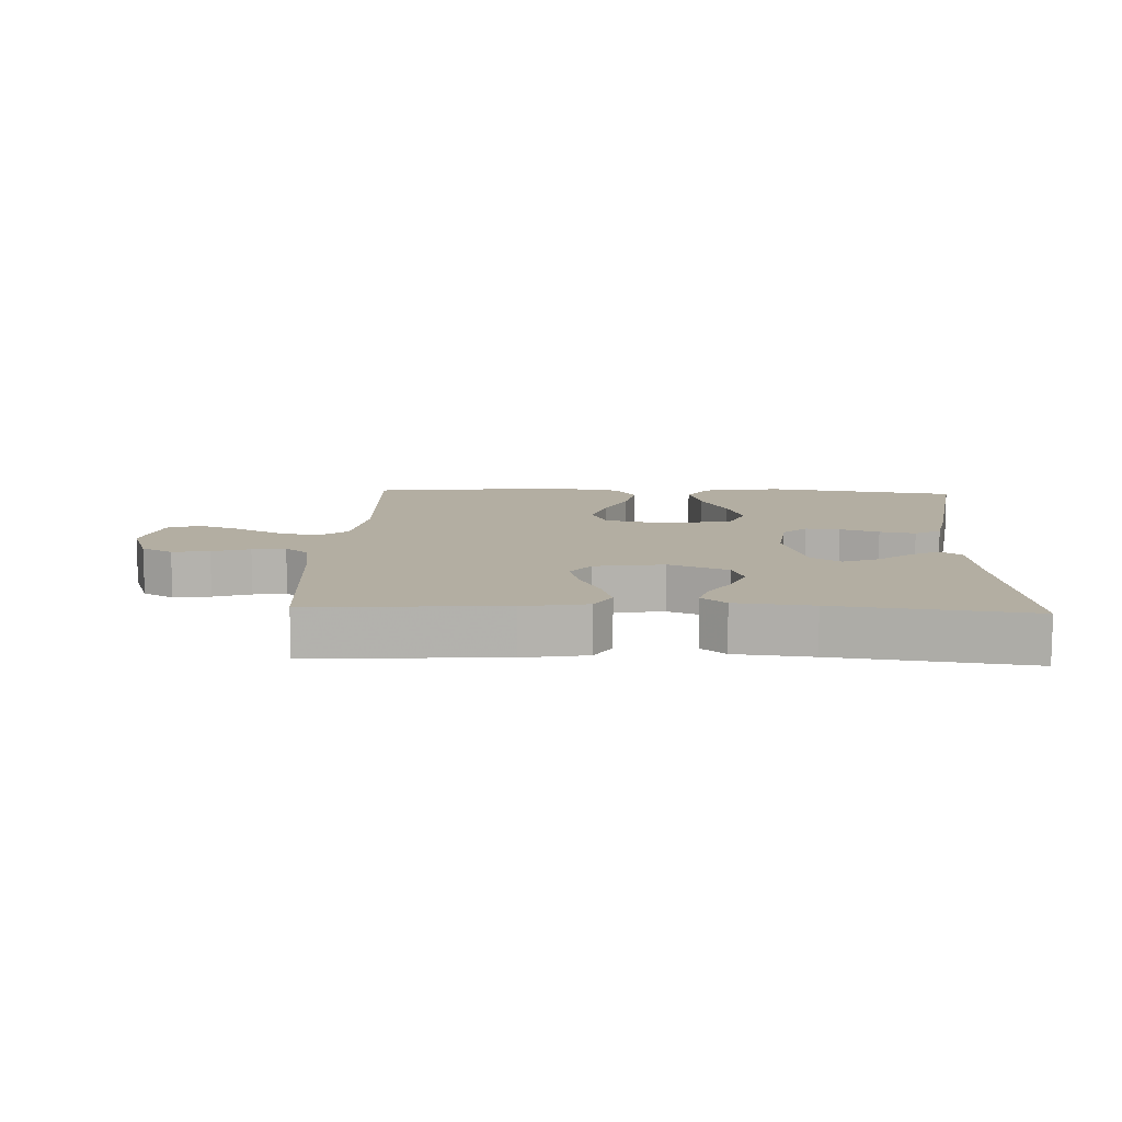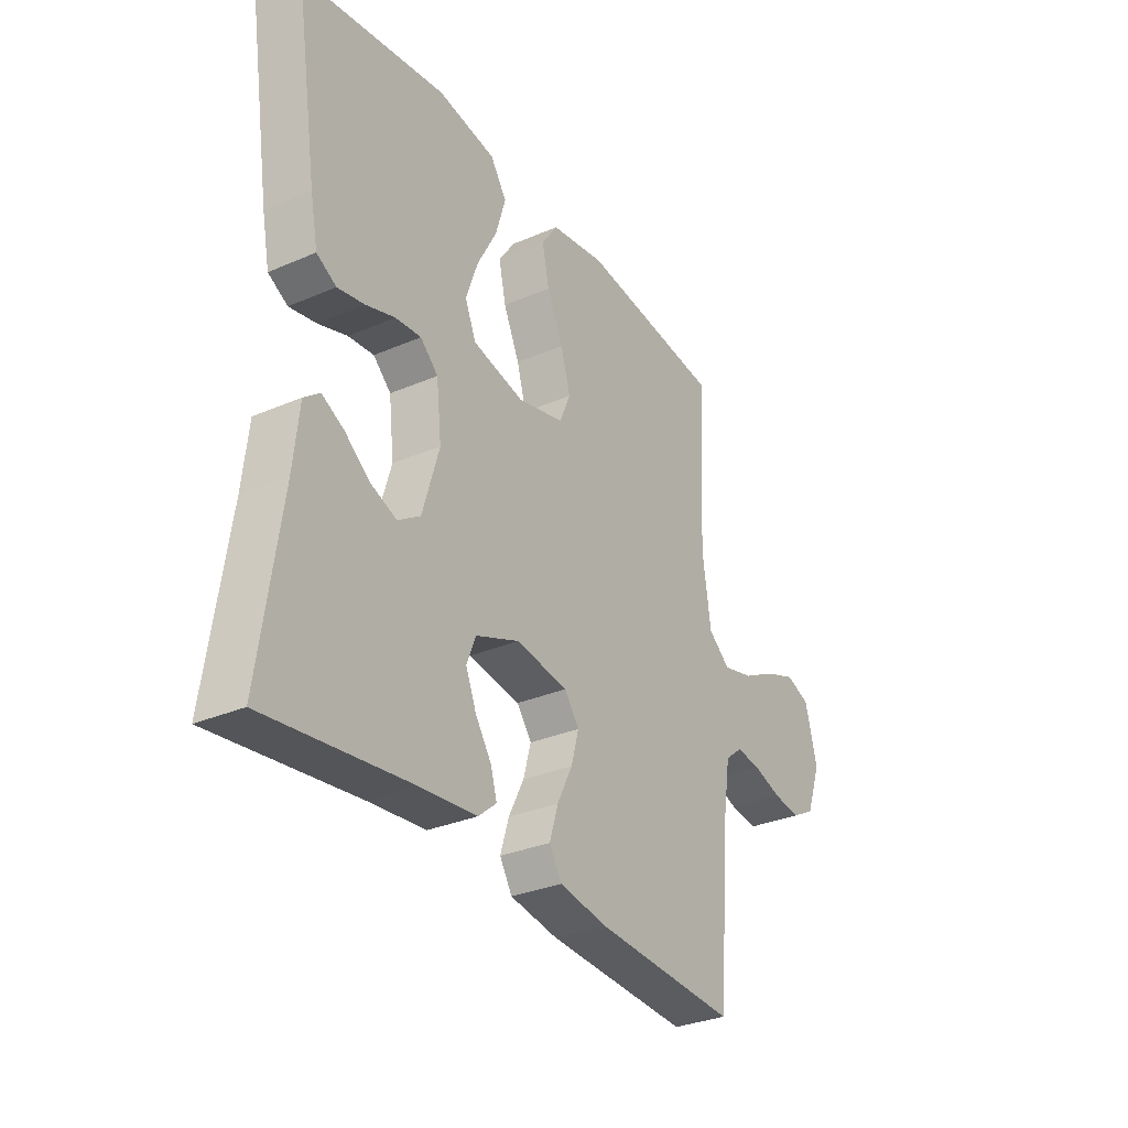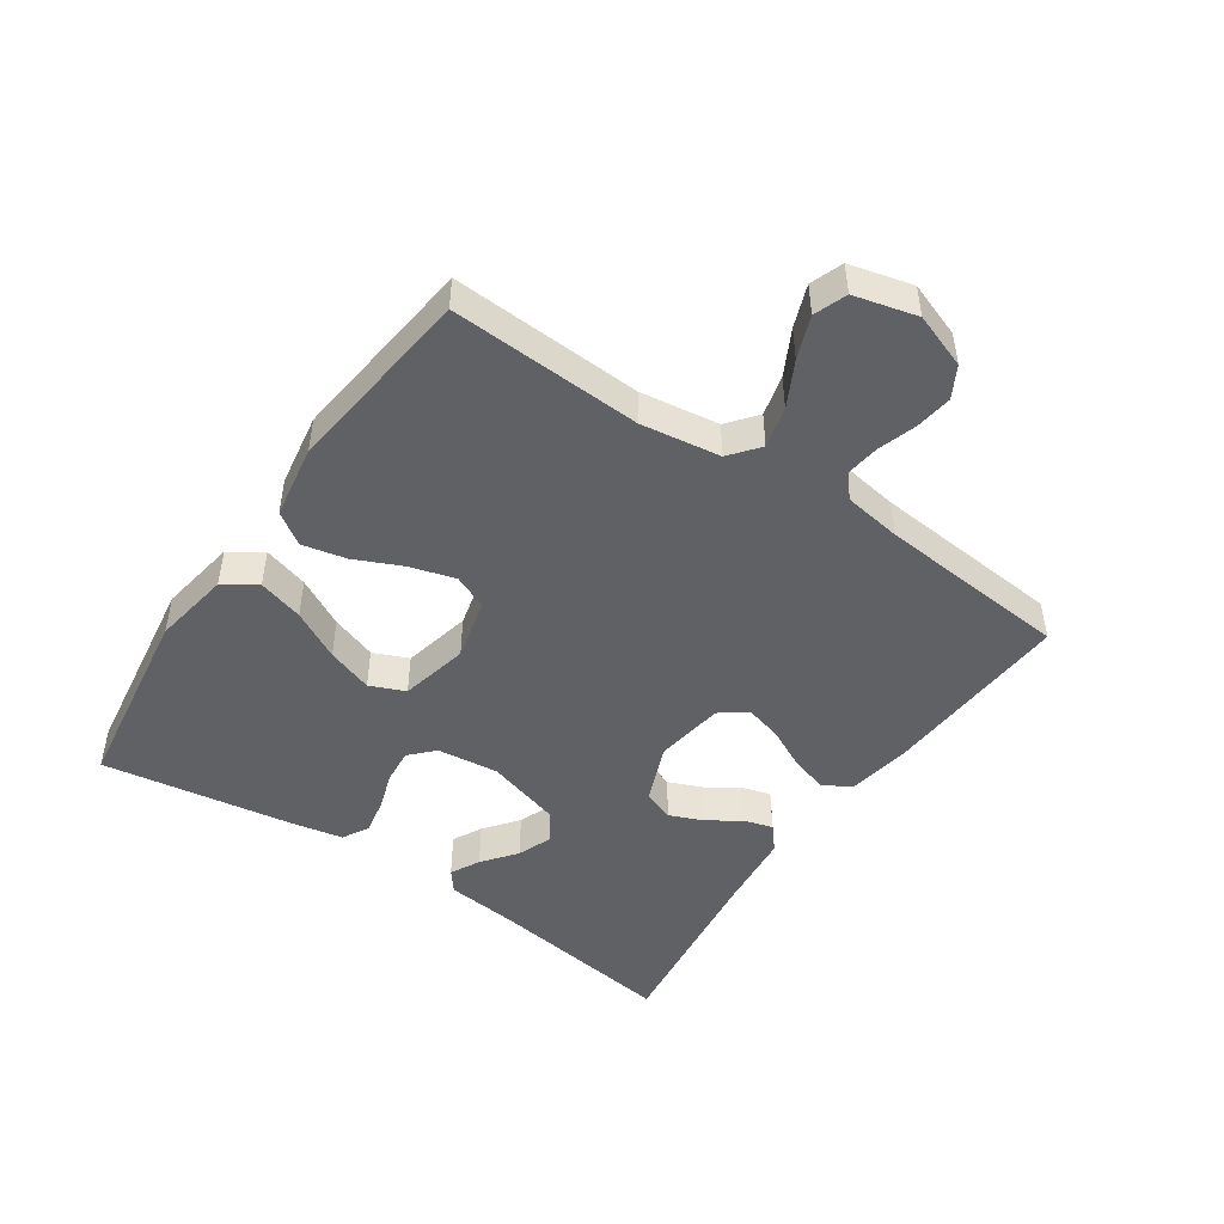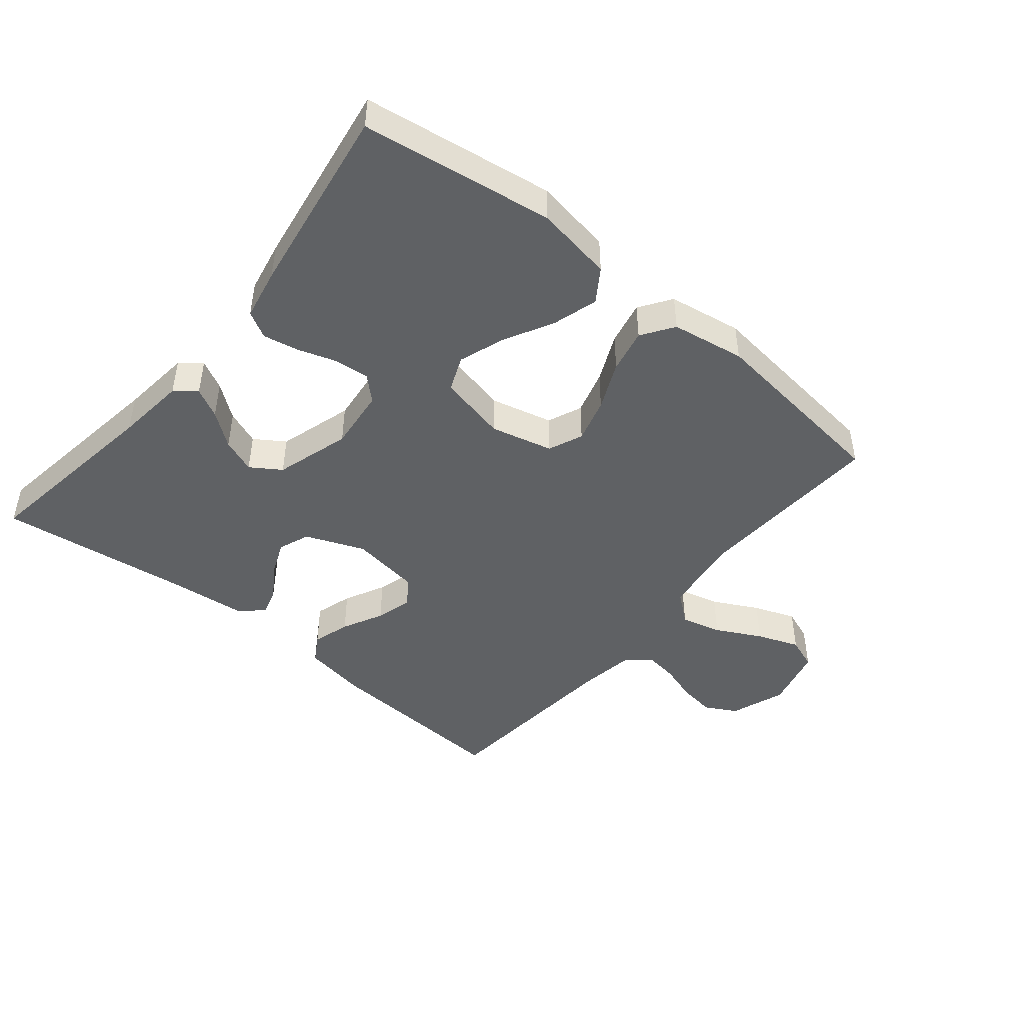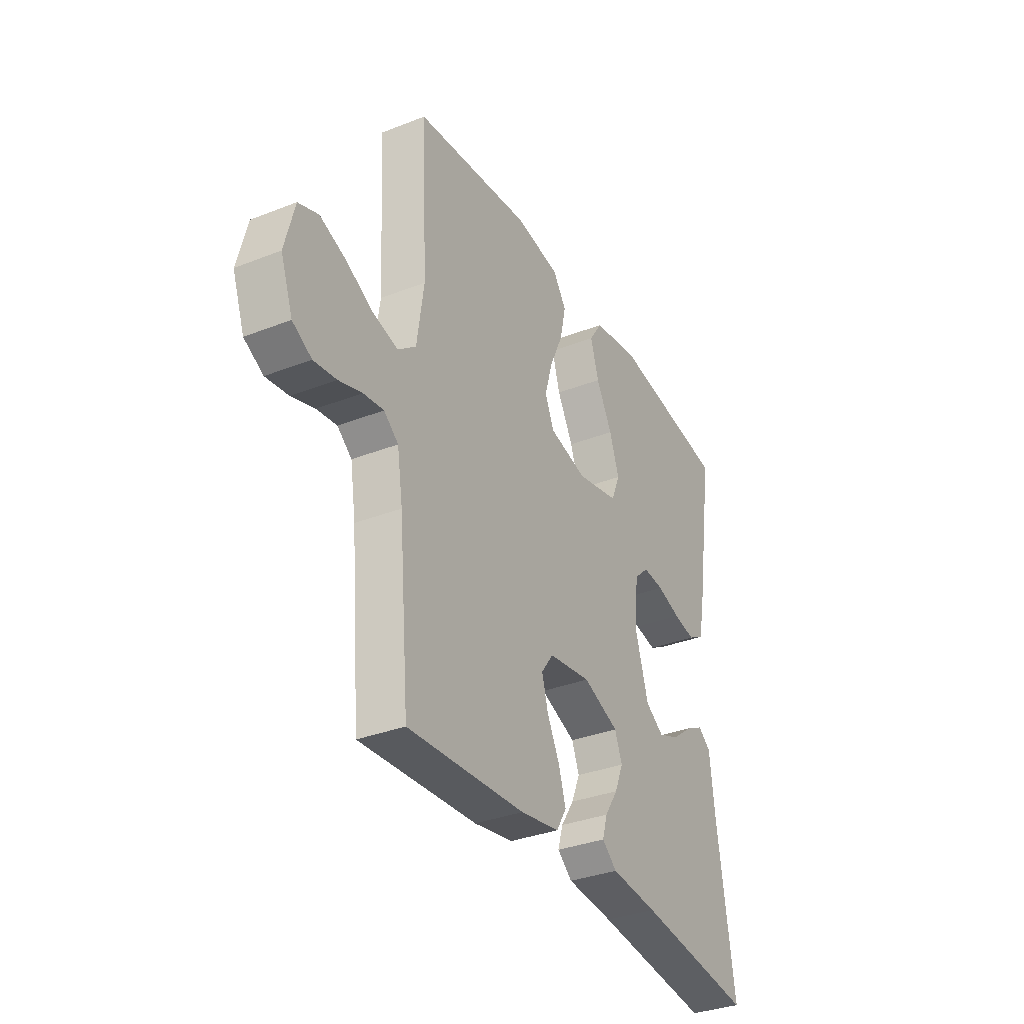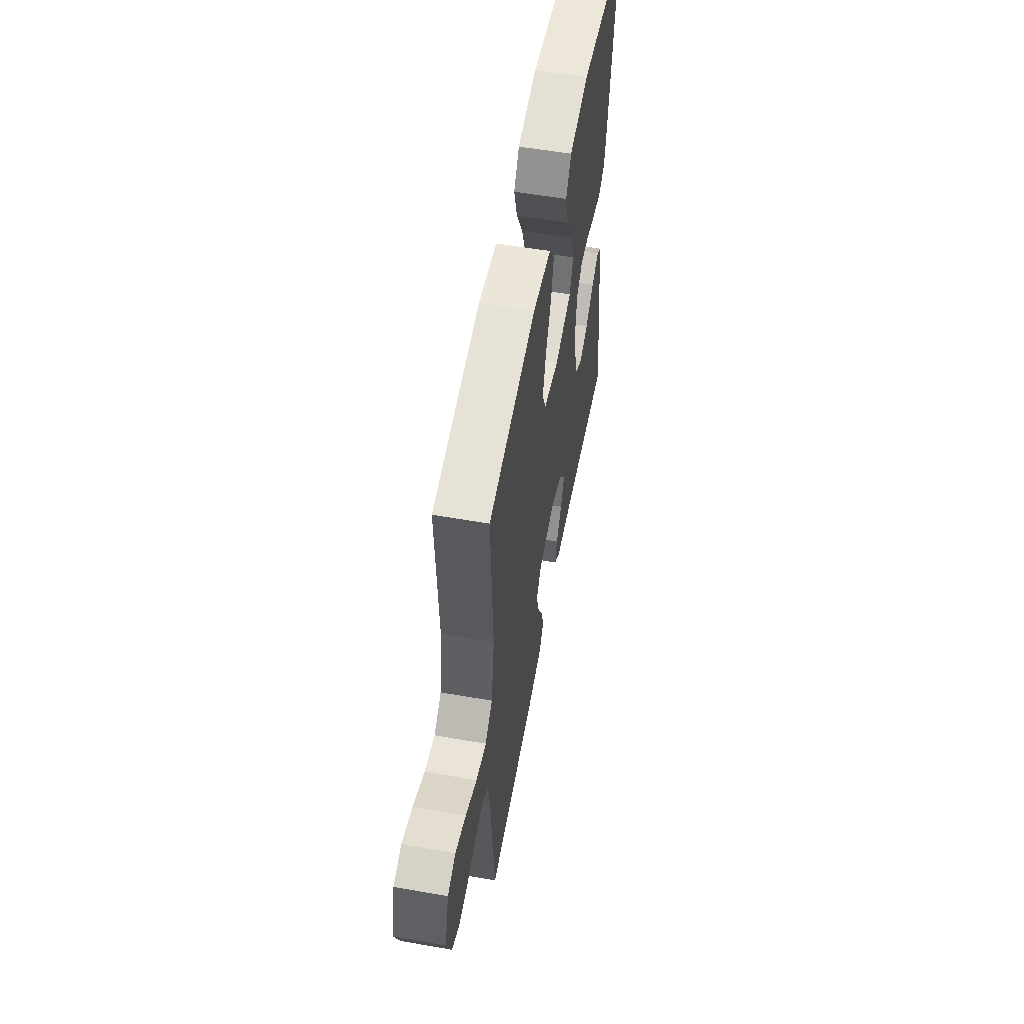
<metadata>
{"format":"obj","ext":"obj","renderer":"f3d","projection":"perspective","resolution":1024,"background":"white","views":[{"elev":10.8,"azim":-177.6,"up":"+Y"},{"elev":-31.3,"azim":-58.4,"up":"+Z"},{"elev":-47.7,"azim":55.7,"up":"+Y"},{"elev":-46.0,"azim":-39.5,"up":"+Y"},{"elev":-34.0,"azim":118.0,"up":"+Z"},{"elev":56.1,"azim":100.4,"up":"+Z"}]}
</metadata>
<code>
v 0.5 0.07 -0.5
v 0.2 0.07 -0.482
v 0.1 0.07 -0.465
v 0.074 0.07 -0.422
v 0.092 0.07 -0.363
v 0.124 0.07 -0.299
v 0.14 0.07 -0.241
v 0.109 0.07 -0.199
v 0 0.07 -0.183
v -0.092 0.07 -0.22
v -0.111 0.07 -0.269
v -0.089 0.07 -0.322
v -0.055 0.07 -0.374
v -0.042 0.07 -0.418
v -0.08 0.07 -0.45
v -0.2 0.07 -0.462
v -0.5 0.07 -0.5
v -0.457 0.07 -0.2
v -0.445 0.07 -0.089
v -0.412 0.07 -0.063
v -0.366 0.07 -0.087
v -0.313 0.07 -0.128
v -0.259 0.07 -0.149
v -0.212 0.07 -0.118
v -0.177 0.07 0
v -0.188 0.07 0.097
v -0.225 0.07 0.132
v -0.279 0.07 0.127
v -0.34 0.07 0.107
v -0.396 0.07 0.096
v -0.437 0.07 0.119
v -0.453 0.07 0.2
v -0.5 0.07 0.5
v -0.2 0.07 0.544
v -0.078 0.07 0.524
v -0.044 0.07 0.473
v -0.065 0.07 0.402
v -0.106 0.07 0.325
v -0.131 0.07 0.253
v -0.108 0.07 0.198
v 0 0.07 0.174
v 0.097 0.07 0.198
v 0.12 0.07 0.252
v 0.1 0.07 0.322
v 0.066 0.07 0.397
v 0.051 0.07 0.466
v 0.085 0.07 0.516
v 0.2 0.07 0.535
v 0.5 0.07 0.5
v 0.485 0.07 0.2
v 0.503 0.07 0.076
v 0.549 0.07 0.039
v 0.613 0.07 0.055
v 0.684 0.07 0.092
v 0.75 0.07 0.117
v 0.801 0.07 0.098
v 0.826 0.07 0
v 0.795 0.07 -0.086
v 0.746 0.07 -0.113
v 0.688 0.07 -0.105
v 0.629 0.07 -0.086
v 0.577 0.07 -0.079
v 0.54 0.07 -0.109
v 0.526 0.07 -0.2
v 0.5 0 -0.5
v 0.2 0 -0.482
v 0.1 0 -0.465
v 0.074 0 -0.422
v 0.092 0 -0.363
v 0.124 0 -0.299
v 0.14 0 -0.241
v 0.109 0 -0.199
v 0 0 -0.183
v -0.092 0 -0.22
v -0.111 0 -0.269
v -0.089 0 -0.322
v -0.055 0 -0.374
v -0.042 0 -0.418
v -0.08 0 -0.45
v -0.2 0 -0.462
v -0.5 0 -0.5
v -0.457 0 -0.2
v -0.445 0 -0.089
v -0.412 0 -0.063
v -0.366 0 -0.087
v -0.313 0 -0.128
v -0.259 0 -0.149
v -0.212 0 -0.118
v -0.177 0 0
v -0.188 0 0.097
v -0.225 0 0.132
v -0.279 0 0.127
v -0.34 0 0.107
v -0.396 0 0.096
v -0.437 0 0.119
v -0.453 0 0.2
v -0.5 0 0.5
v -0.2 0 0.544
v -0.078 0 0.524
v -0.044 0 0.473
v -0.065 0 0.402
v -0.106 0 0.325
v -0.131 0 0.253
v -0.108 0 0.198
v 0 0 0.174
v 0.097 0 0.198
v 0.12 0 0.252
v 0.1 0 0.322
v 0.066 0 0.397
v 0.051 0 0.466
v 0.085 0 0.516
v 0.2 0 0.535
v 0.5 0 0.5
v 0.485 0 0.2
v 0.503 0 0.076
v 0.549 0 0.039
v 0.613 0 0.055
v 0.684 0 0.092
v 0.75 0 0.117
v 0.801 0 0.098
v 0.826 0 0
v 0.795 0 -0.086
v 0.746 0 -0.113
v 0.688 0 -0.105
v 0.629 0 -0.086
v 0.577 0 -0.079
v 0.54 0 -0.109
v 0.526 0 -0.2
f 59 60 61
f 58 59 61
f 57 58 61
f 56 57 61
f 55 56 61
f 54 55 61
f 53 54 61
f 52 53 61 62
f 51 52 62 63
f 48 49 50
f 47 48 50
f 46 47 50
f 45 46 50
f 44 45 50
f 43 44 50 51
f 51 63 64
f 43 51 64
f 42 43 64
f 36 37 38
f 35 36 38
f 34 35 38
f 33 34 38
f 32 33 38
f 31 32 38
f 30 31 38
f 29 30 38
f 28 29 38
f 27 28 38 39
f 26 27 39 40
f 20 21 22
f 19 20 22
f 18 19 22
f 18 22 23
f 17 18 23
f 16 17 23
f 15 16 23
f 14 15 23
f 13 14 23
f 12 13 23
f 11 12 23 24
f 4 5 6
f 3 4 6
f 2 3 6
f 1 2 6
f 64 1 6
f 64 6 7
f 64 7 8
f 42 64 8
f 41 42 8
f 41 8 9
f 40 41 9
f 26 40 9
f 25 26 9
f 10 11 24 25
f 9 10 25
f 125 124 123
f 125 123 122
f 125 122 121
f 125 121 120
f 125 120 119
f 125 119 118
f 125 118 117
f 126 125 117 116
f 127 126 116 115
f 114 113 112
f 114 112 111
f 114 111 110
f 114 110 109
f 114 109 108
f 115 114 108 107
f 128 127 115
f 128 115 107
f 128 107 106
f 102 101 100
f 102 100 99
f 102 99 98
f 102 98 97
f 102 97 96
f 102 96 95
f 102 95 94
f 102 94 93
f 102 93 92
f 103 102 92 91
f 104 103 91 90
f 86 85 84
f 86 84 83
f 86 83 82
f 87 86 82
f 87 82 81
f 87 81 80
f 87 80 79
f 87 79 78
f 87 78 77
f 87 77 76
f 88 87 76 75
f 70 69 68
f 70 68 67
f 70 67 66
f 70 66 65
f 70 65 128
f 71 70 128
f 72 71 128
f 72 128 106
f 72 106 105
f 73 72 105
f 73 105 104
f 73 104 90
f 73 90 89
f 89 88 75 74
f 89 74 73
f 1 65 66 2
f 2 66 67 3
f 3 67 68 4
f 4 68 69 5
f 5 69 70 6
f 6 70 71 7
f 7 71 72 8
f 8 72 73 9
f 9 73 74 10
f 10 74 75 11
f 11 75 76 12
f 12 76 77 13
f 13 77 78 14
f 14 78 79 15
f 15 79 80 16
f 16 80 81 17
f 17 81 82 18
f 18 82 83 19
f 19 83 84 20
f 20 84 85 21
f 21 85 86 22
f 22 86 87 23
f 23 87 88 24
f 24 88 89 25
f 25 89 90 26
f 26 90 91 27
f 27 91 92 28
f 28 92 93 29
f 29 93 94 30
f 30 94 95 31
f 31 95 96 32
f 32 96 97 33
f 33 97 98 34
f 34 98 99 35
f 35 99 100 36
f 36 100 101 37
f 37 101 102 38
f 38 102 103 39
f 39 103 104 40
f 40 104 105 41
f 41 105 106 42
f 42 106 107 43
f 43 107 108 44
f 44 108 109 45
f 45 109 110 46
f 46 110 111 47
f 47 111 112 48
f 48 112 113 49
f 49 113 114 50
f 50 114 115 51
f 51 115 116 52
f 52 116 117 53
f 53 117 118 54
f 54 118 119 55
f 55 119 120 56
f 56 120 121 57
f 57 121 122 58
f 58 122 123 59
f 59 123 124 60
f 60 124 125 61
f 61 125 126 62
f 62 126 127 63
f 63 127 128 64
f 64 128 65 1

</code>
